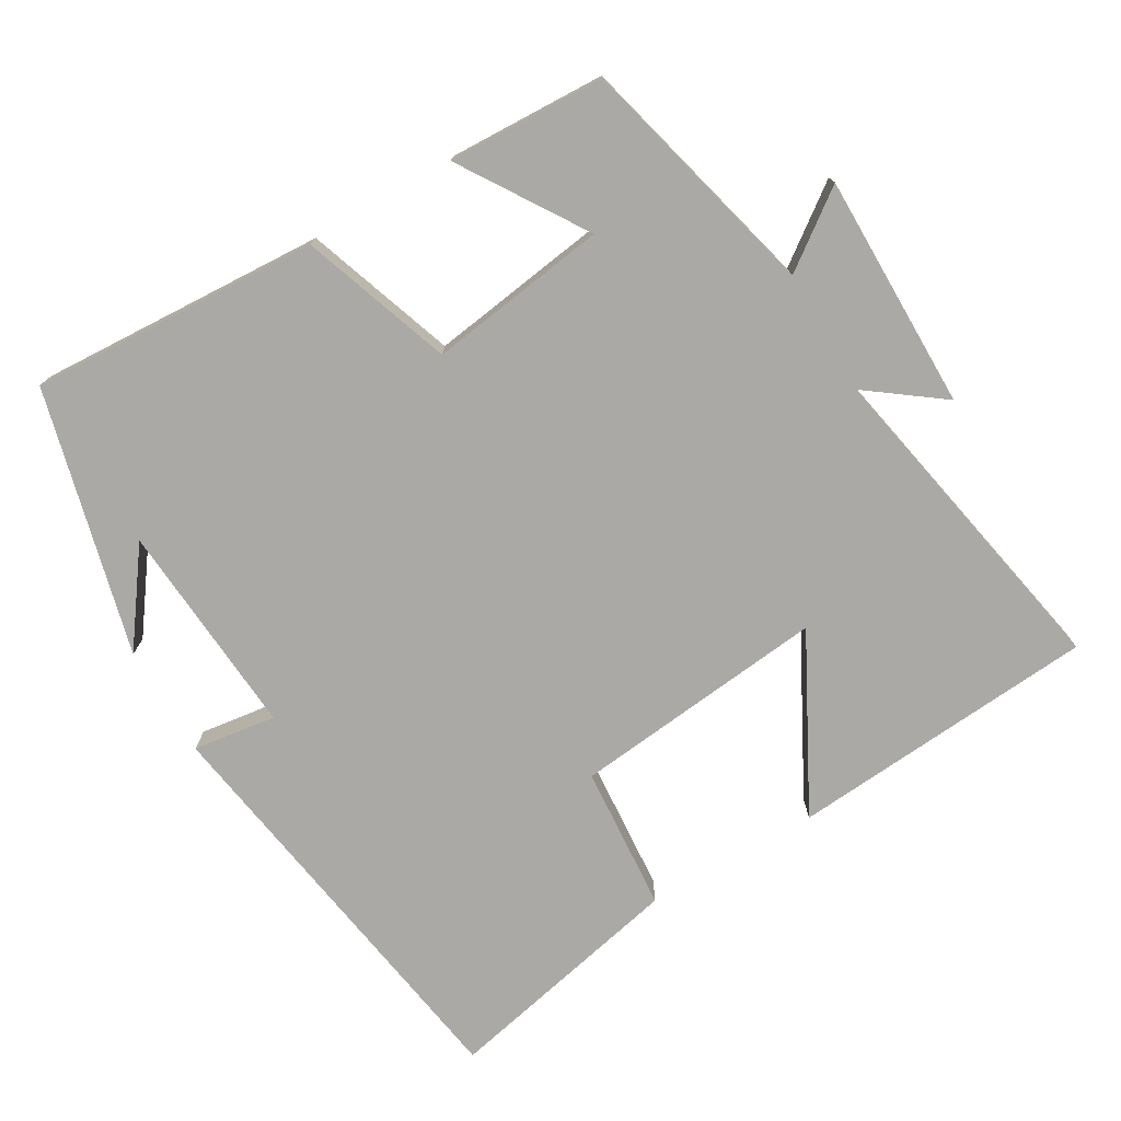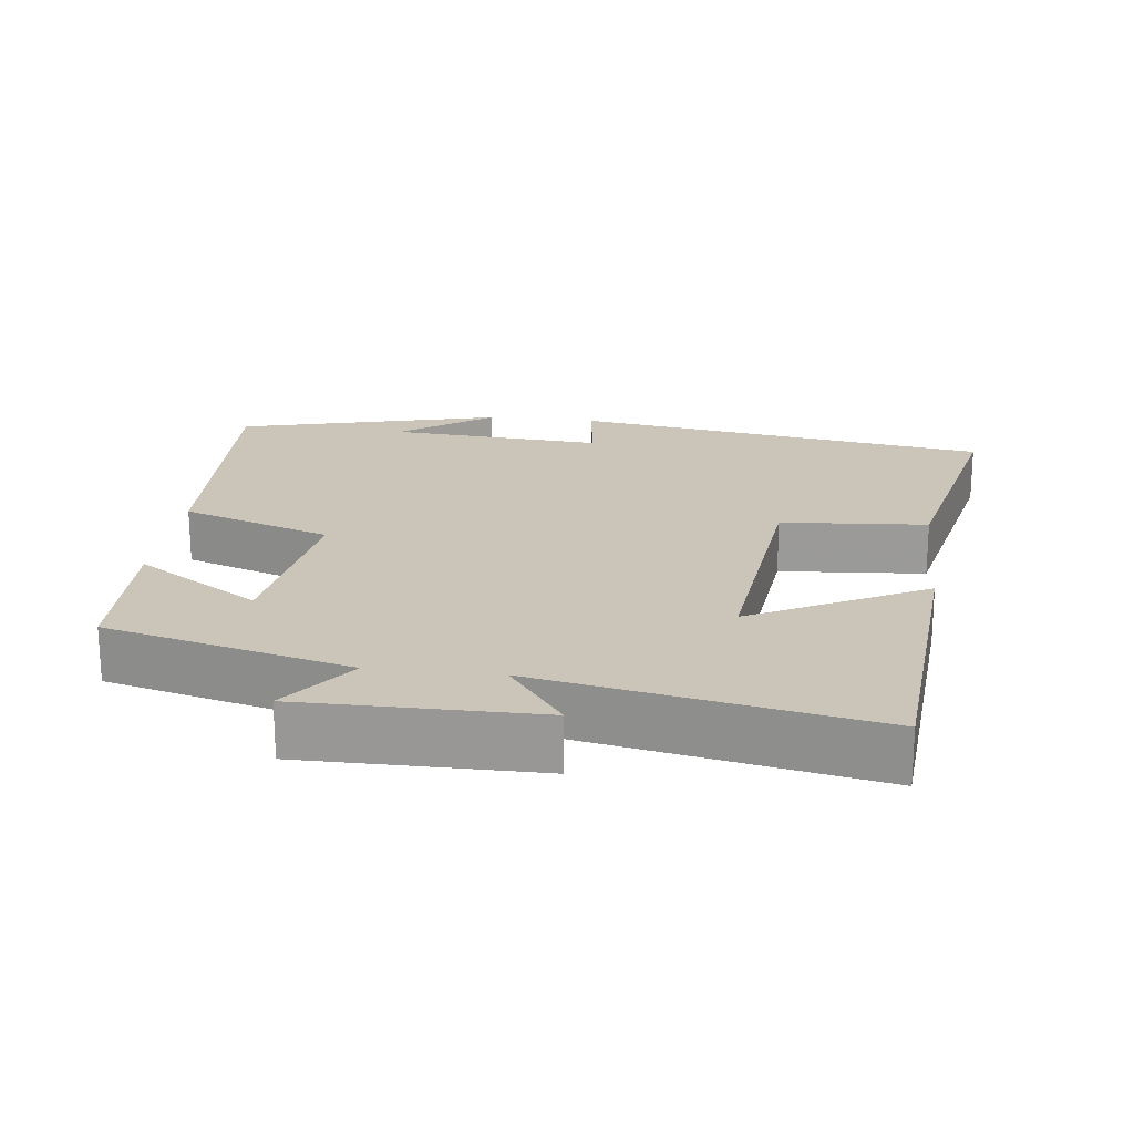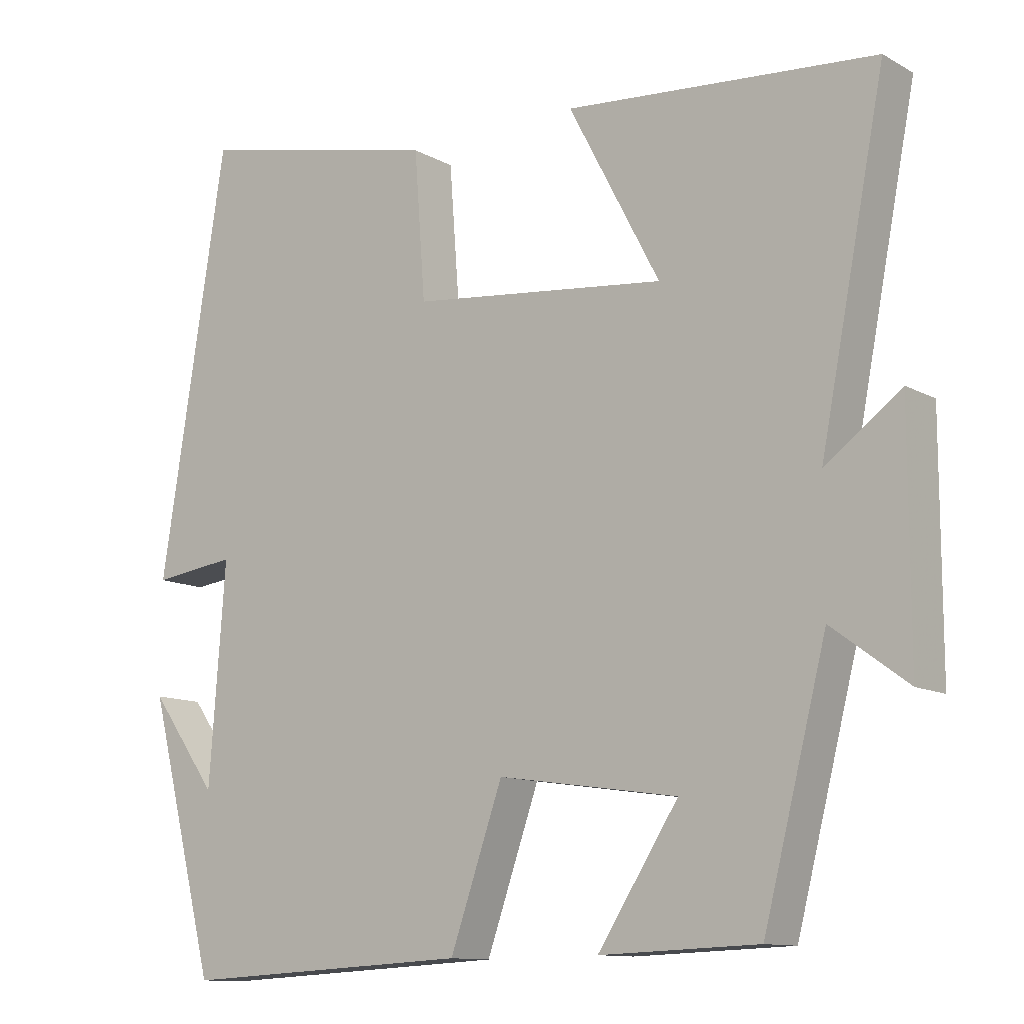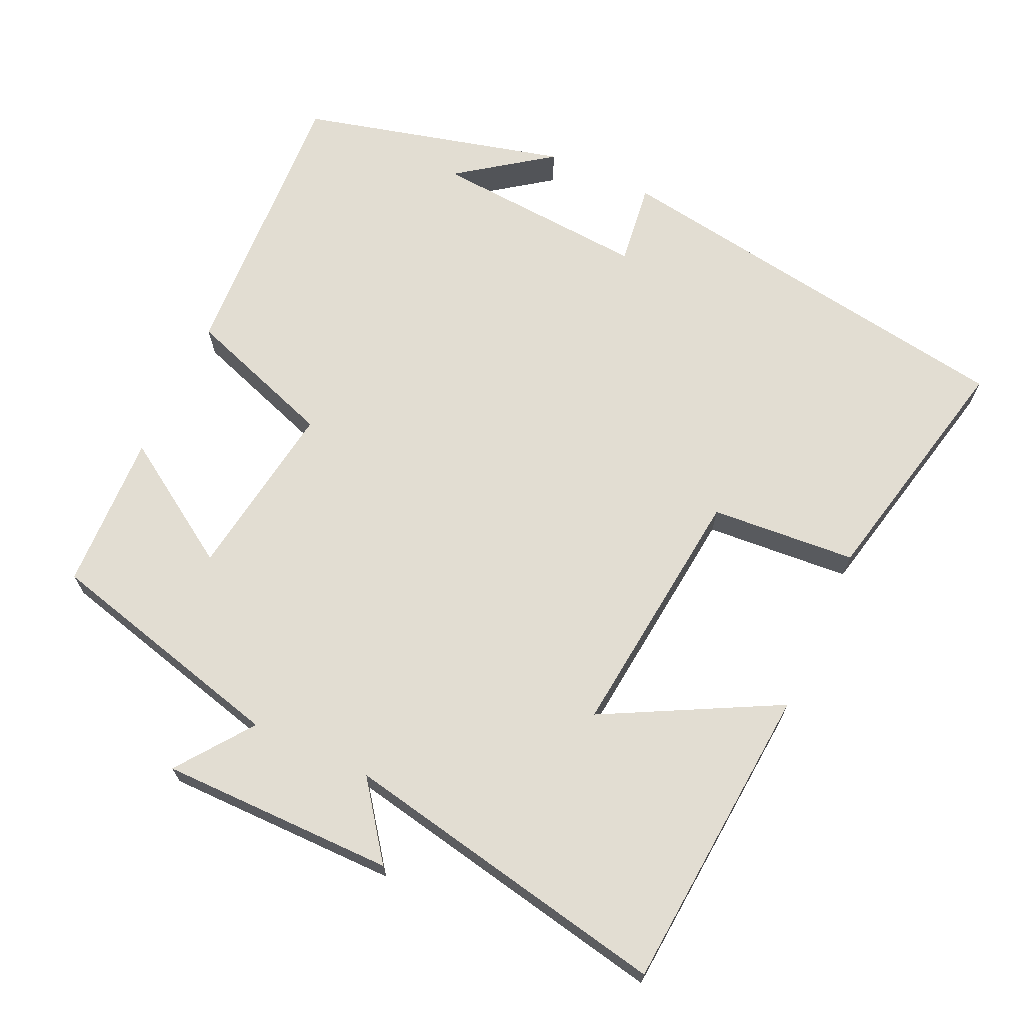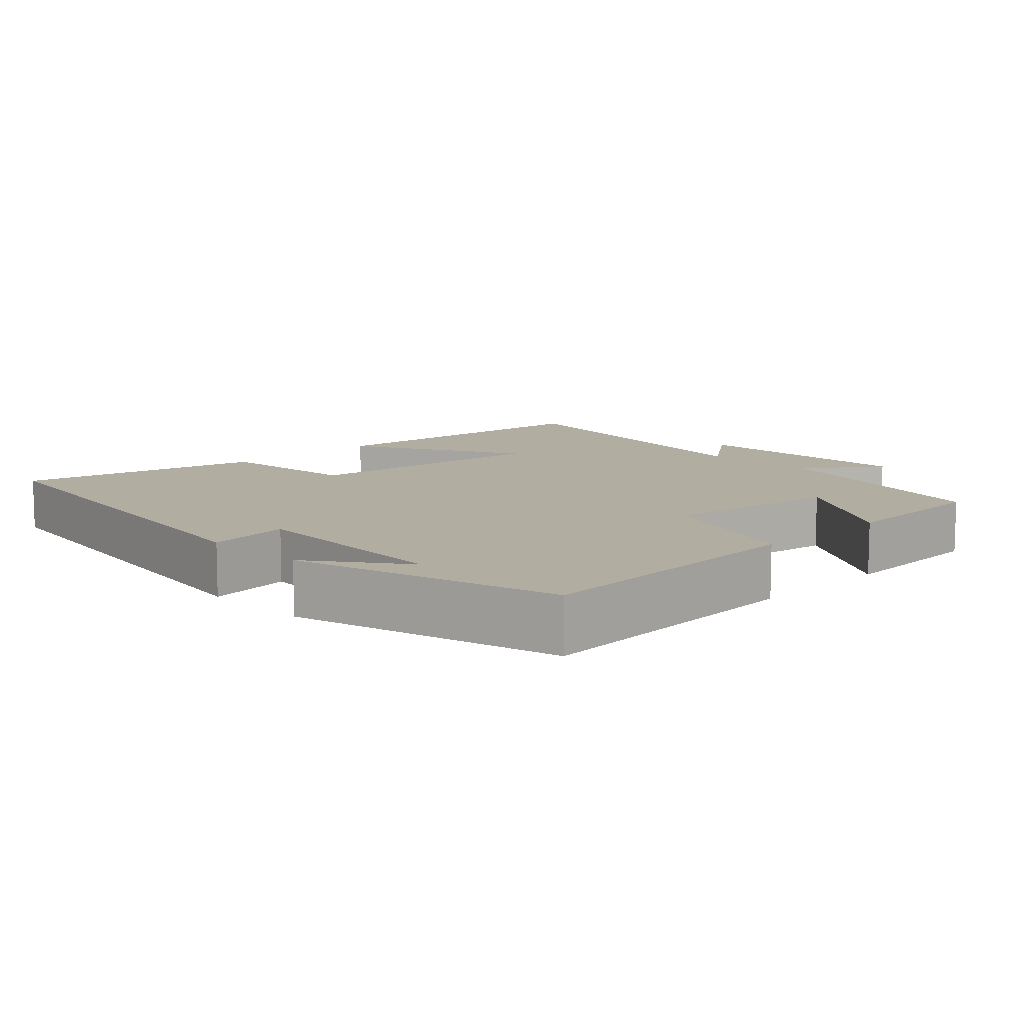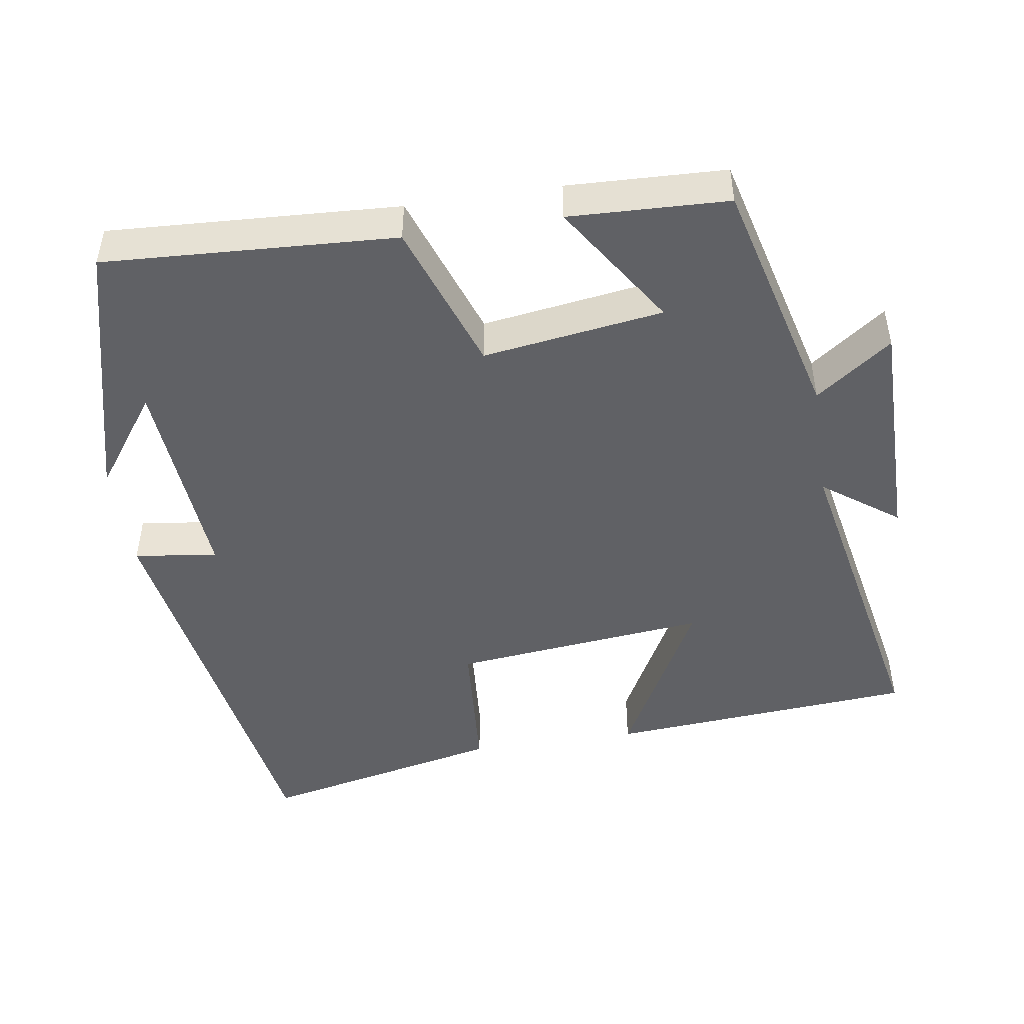
<metadata>
{"format":"obj","ext":"obj","renderer":"f3d","projection":"perspective","resolution":1024,"background":"white","views":[{"elev":-75.3,"azim":-149.8,"up":"+Y"},{"elev":20.4,"azim":-83.2,"up":"+Y"},{"elev":-11.6,"azim":-142.6,"up":"+Z"},{"elev":68.3,"azim":-65.3,"up":"+Y"},{"elev":10.3,"azim":135.4,"up":"+Y"},{"elev":-47.1,"azim":-171.3,"up":"+Y"}]}
</metadata>
<code>
v 0.409 0.07 0.574
v 0.5 0.07 -0.002
v 0.386 0.07 0.013
v 0.408 0.07 -0.283
v 0.5 0.07 -0.156
v 0.407 0.07 -0.521
v 0.01 0.07 -0.5
v -0.062 0.07 -0.294
v -0.308 0.07 -0.33
v -0.198 0.07 -0.5
v -0.414 0.07 -0.492
v -0.5 0.07 -0.157
v -0.603 0.07 -0.233
v -0.603 0.07 0.089
v -0.5 0.07 0.013
v -0.589 0.07 0.466
v -0.166 0.07 0.5
v -0.291 0.07 0.262
v 0.059 0.07 0.3
v 0.074 0.07 0.5
v 0.409 0 0.574
v 0.5 0 -0.002
v 0.386 0 0.013
v 0.408 0 -0.283
v 0.5 0 -0.156
v 0.407 0 -0.521
v 0.01 0 -0.5
v -0.062 0 -0.294
v -0.308 0 -0.33
v -0.198 0 -0.5
v -0.414 0 -0.492
v -0.5 0 -0.157
v -0.603 0 -0.233
v -0.603 0 0.089
v -0.5 0 0.013
v -0.589 0 0.466
v -0.166 0 0.5
v -0.291 0 0.262
v 0.059 0 0.3
v 0.074 0 0.5
f 1 2 3
f 20 1 3
f 19 20 3
f 18 19 3 4
f 15 16 17 18
f 15 18 4
f 12 13 14 15
f 12 15 4
f 9 10 11 12
f 8 9 12
f 8 12 4
f 7 8 4
f 6 7 4
f 4 5 6
f 23 22 21
f 23 21 40
f 23 40 39
f 24 23 39 38
f 38 37 36 35
f 24 38 35
f 35 34 33 32
f 24 35 32
f 32 31 30 29
f 32 29 28
f 24 32 28
f 24 28 27
f 24 27 26
f 26 25 24
f 1 21 22 2
f 2 22 23 3
f 3 23 24 4
f 4 24 25 5
f 5 25 26 6
f 6 26 27 7
f 7 27 28 8
f 8 28 29 9
f 9 29 30 10
f 10 30 31 11
f 11 31 32 12
f 12 32 33 13
f 13 33 34 14
f 14 34 35 15
f 15 35 36 16
f 16 36 37 17
f 17 37 38 18
f 18 38 39 19
f 19 39 40 20
f 20 40 21 1

</code>
